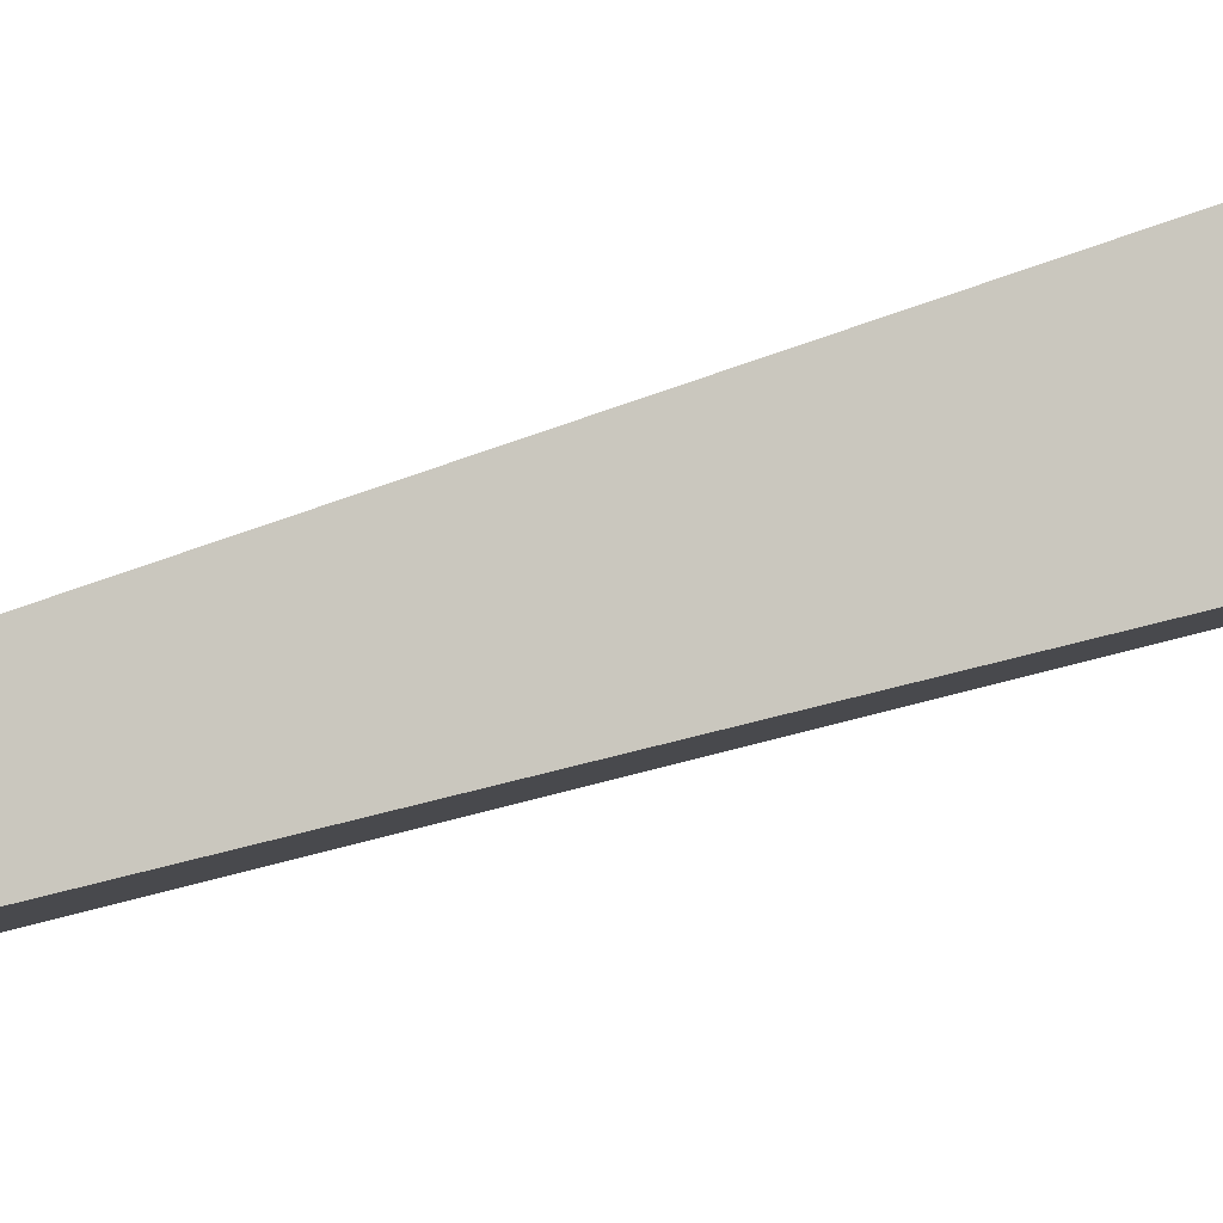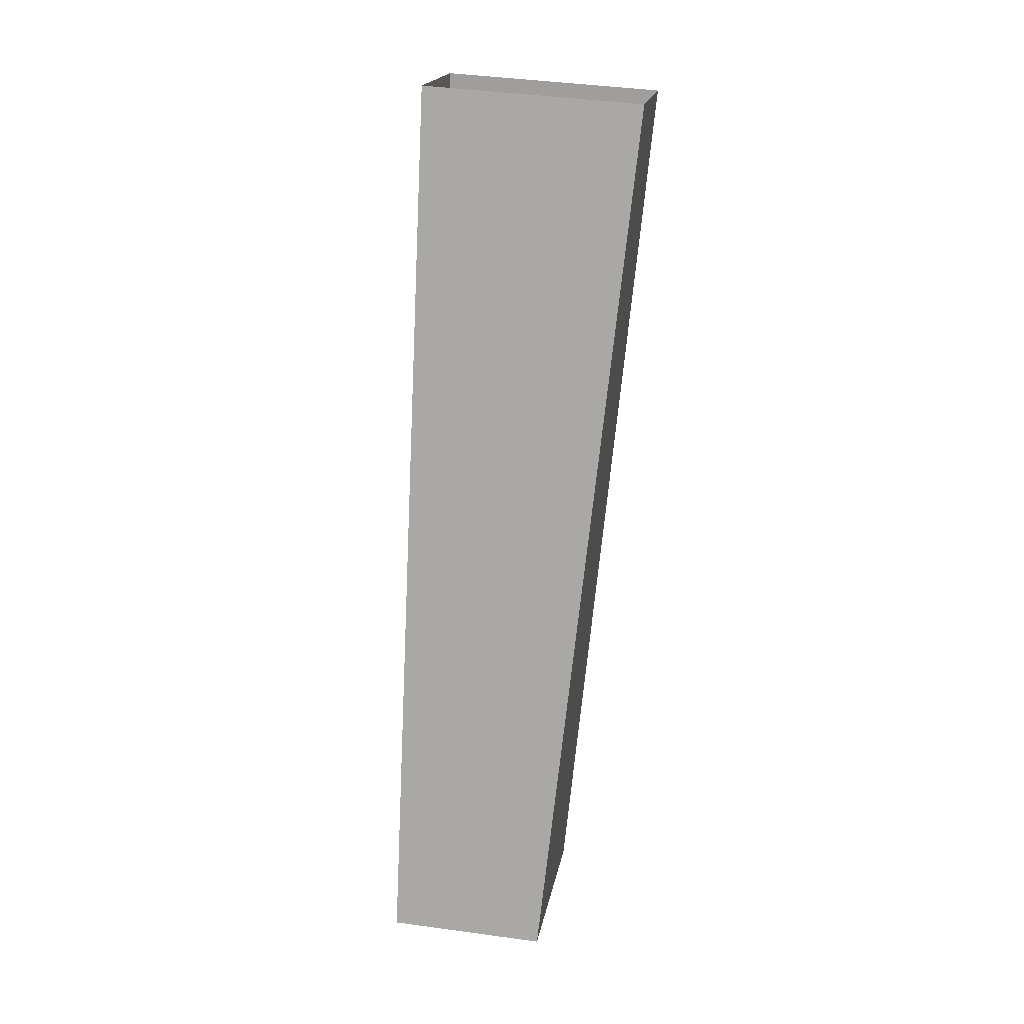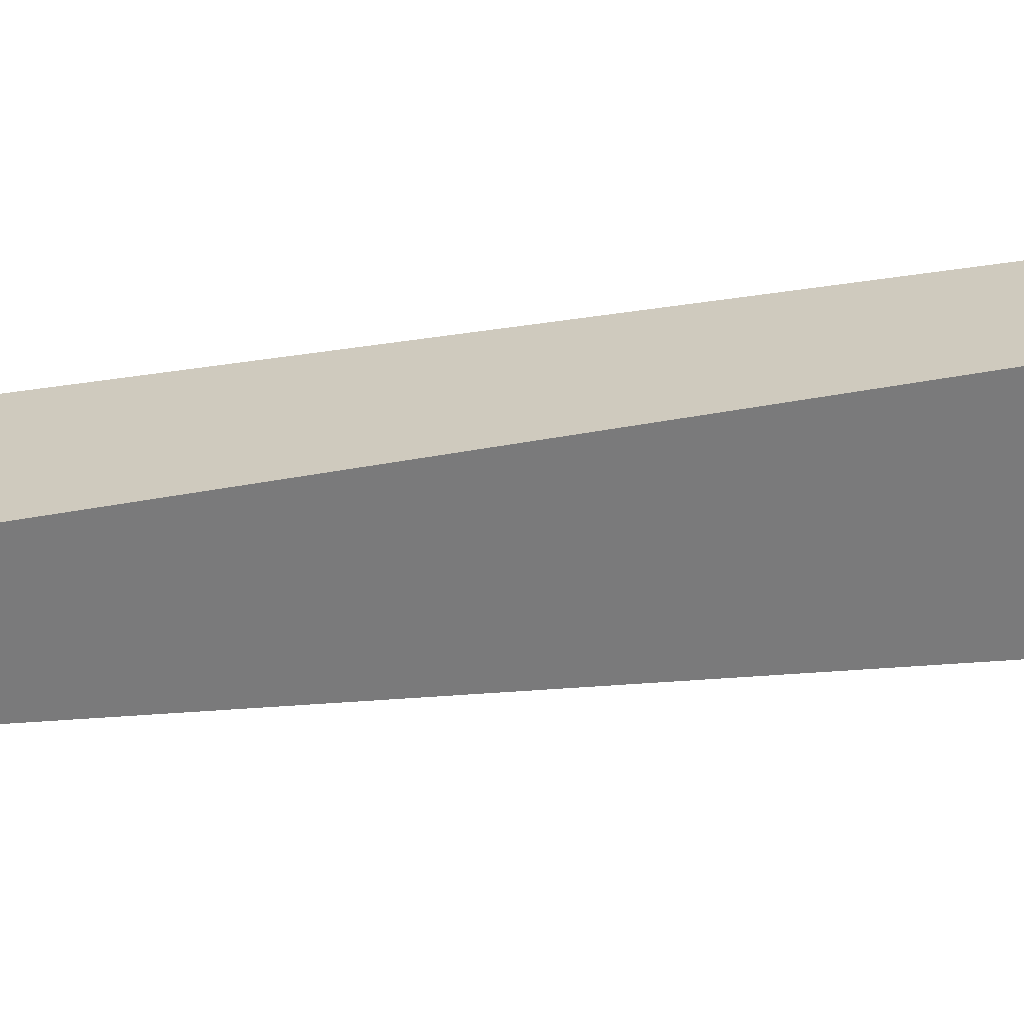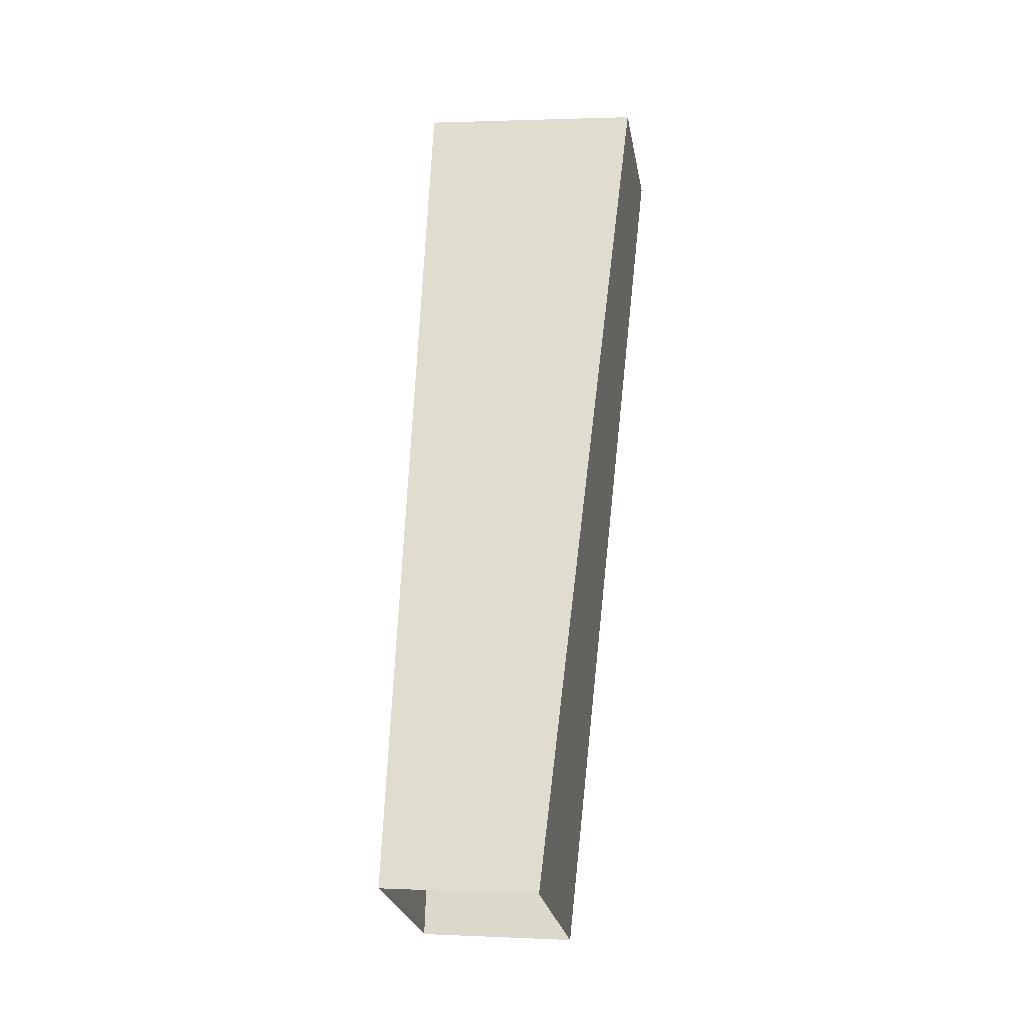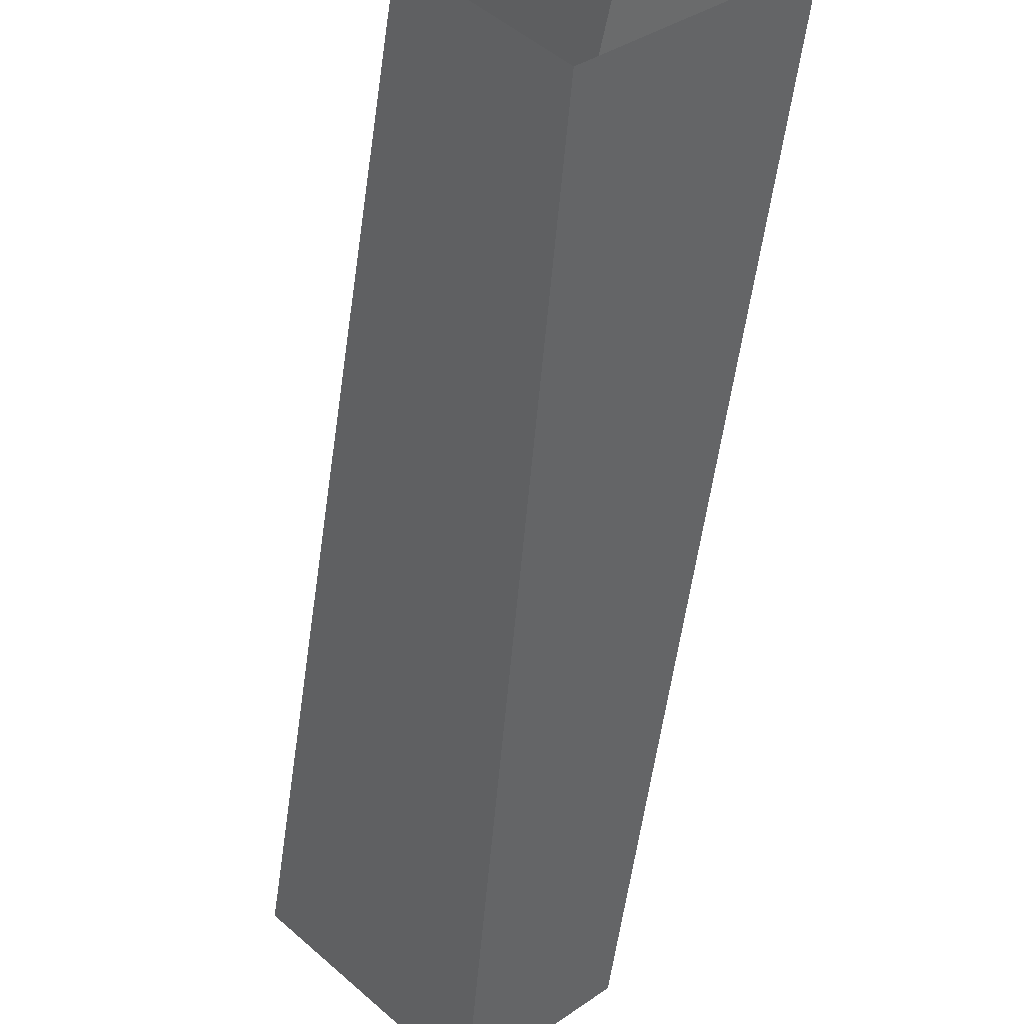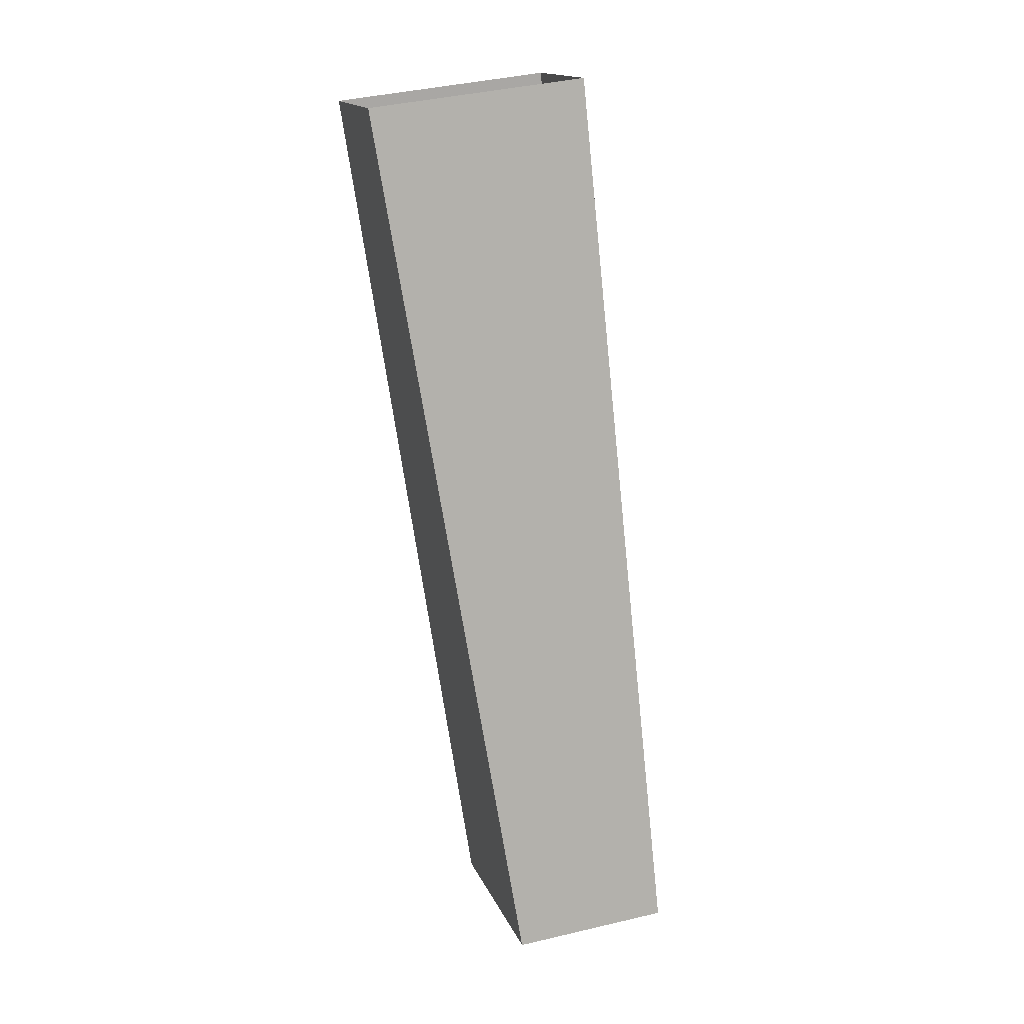
<metadata>
{"format":"obj","ext":"obj","renderer":"f3d","projection":"perspective","resolution":1024,"background":"white","views":[{"elev":41.8,"azim":-76.0,"up":"+Z"},{"elev":40.8,"azim":54.6,"up":"+Y"},{"elev":76.9,"azim":-72.5,"up":"+Z"},{"elev":1.6,"azim":54.9,"up":"+Y"},{"elev":-33.7,"azim":10.7,"up":"+Z"},{"elev":38.9,"azim":28.3,"up":"+Y"}]}
</metadata>
<code>
g Splitter_leg_016_CorpsePart
v -0.212 0.4624 -0.2724
v -0.2505 0.4381 -0.3109
v -0.1636 0.125 -0.2058
v -0.1087 0.1597 -0.1508
v -0.1087 0.1597 -0.1508
v -0.1505 0.1597 -0.109
v -0.2721 0.4624 -0.2123
v -0.212 0.4624 -0.2724
v -0.1505 0.1597 -0.109
v -0.2055 0.125 -0.1639
v -0.3106 0.4381 -0.2508
v -0.2721 0.4624 -0.2123
v -0.2055 0.125 -0.1639
v -0.1636 0.125 -0.2058
v -0.2505 0.4381 -0.3109
v -0.3106 0.4381 -0.2508
g Splitter_leg_016_CorpsePart_0
f 3 2 1
f 4 3 1
f 7 6 5
f 8 7 5
f 11 10 9
f 12 11 9
f 15 14 13
f 16 15 13

</code>
